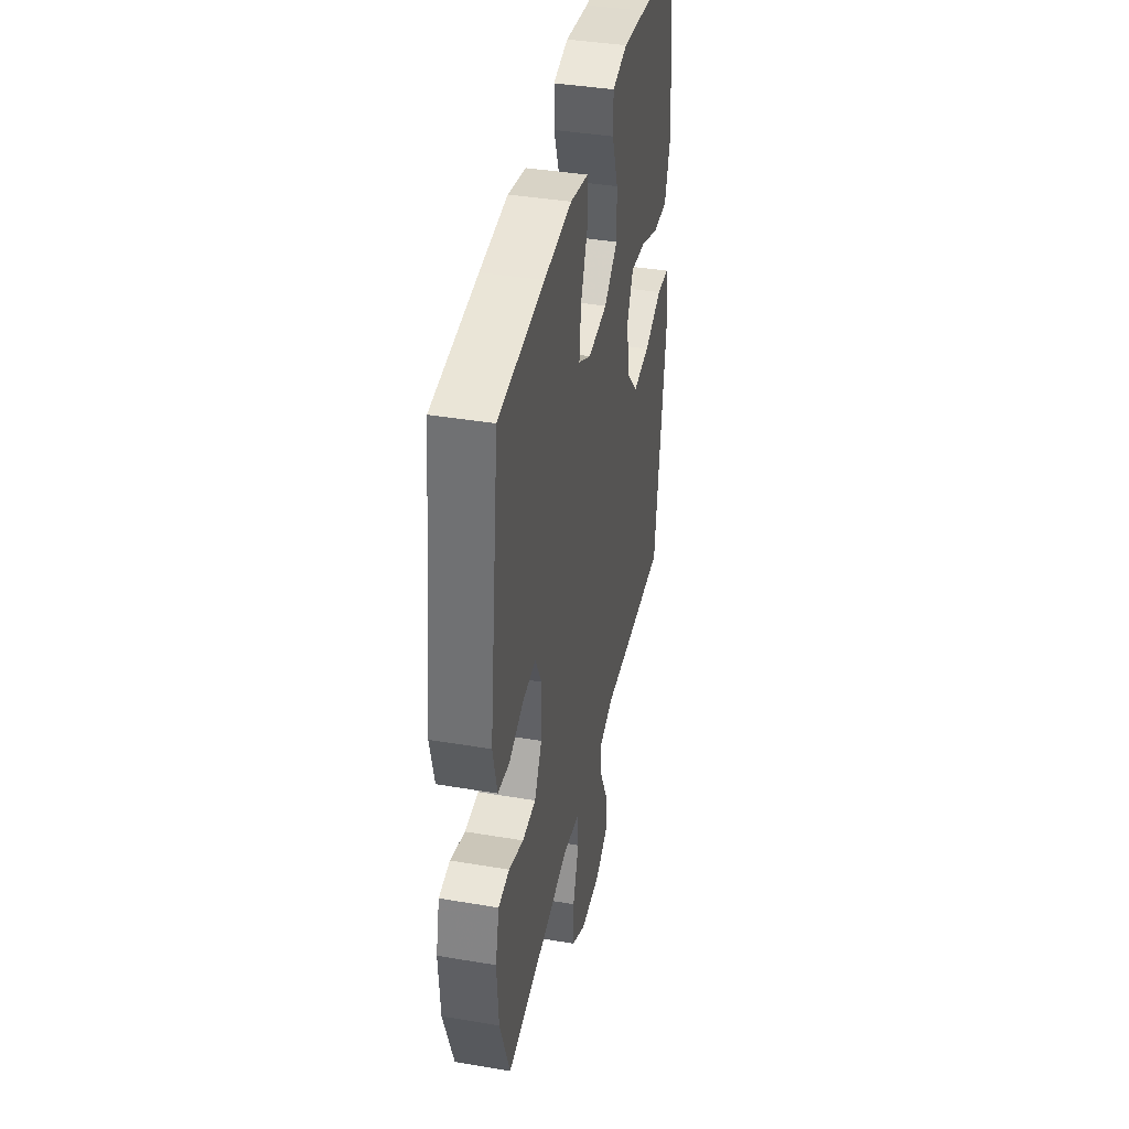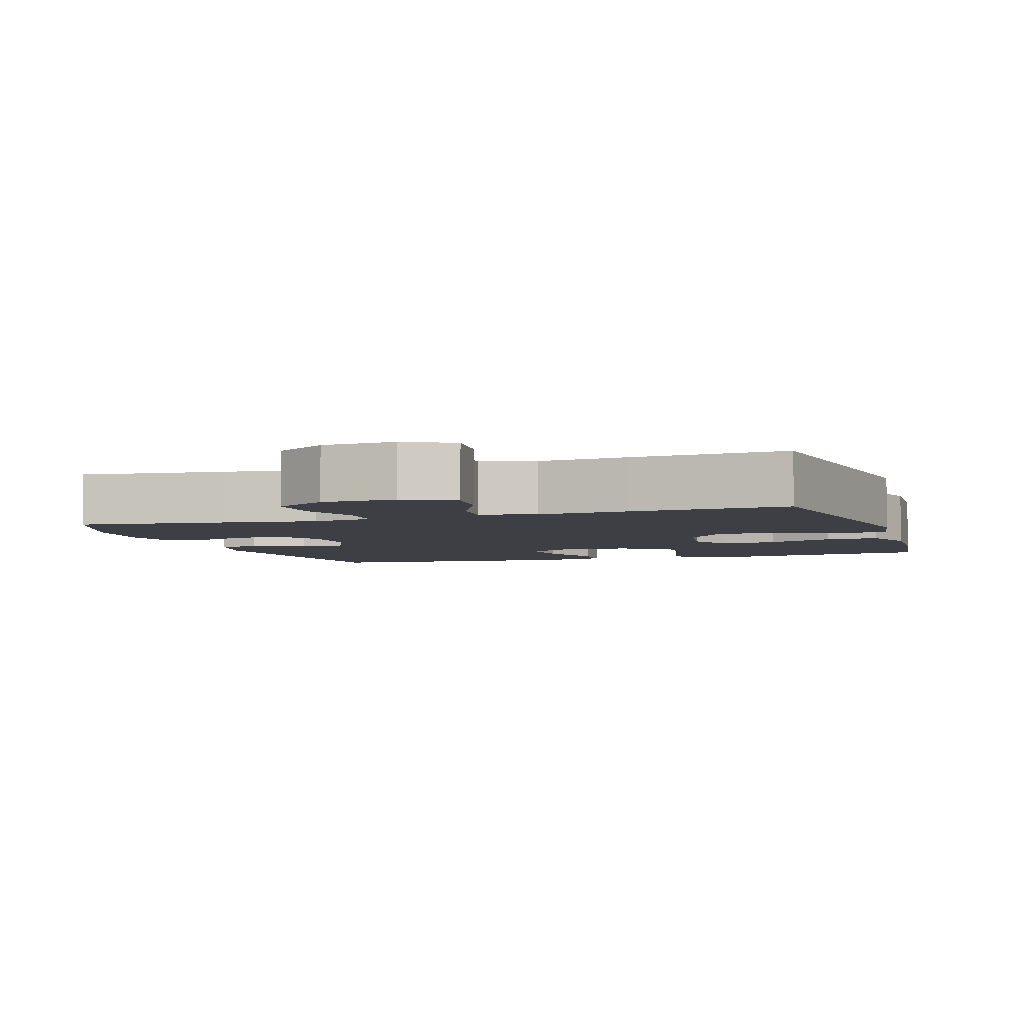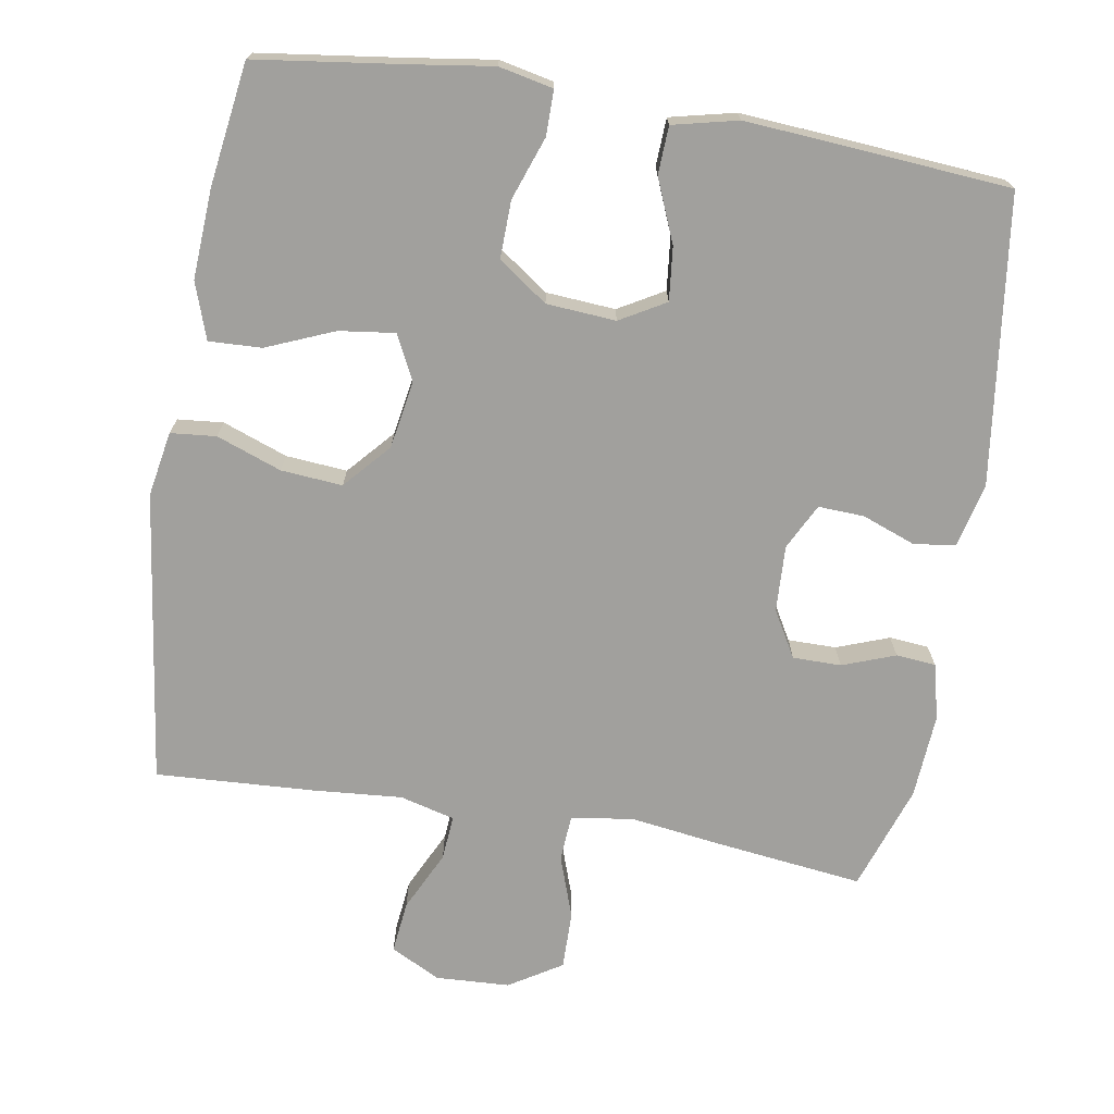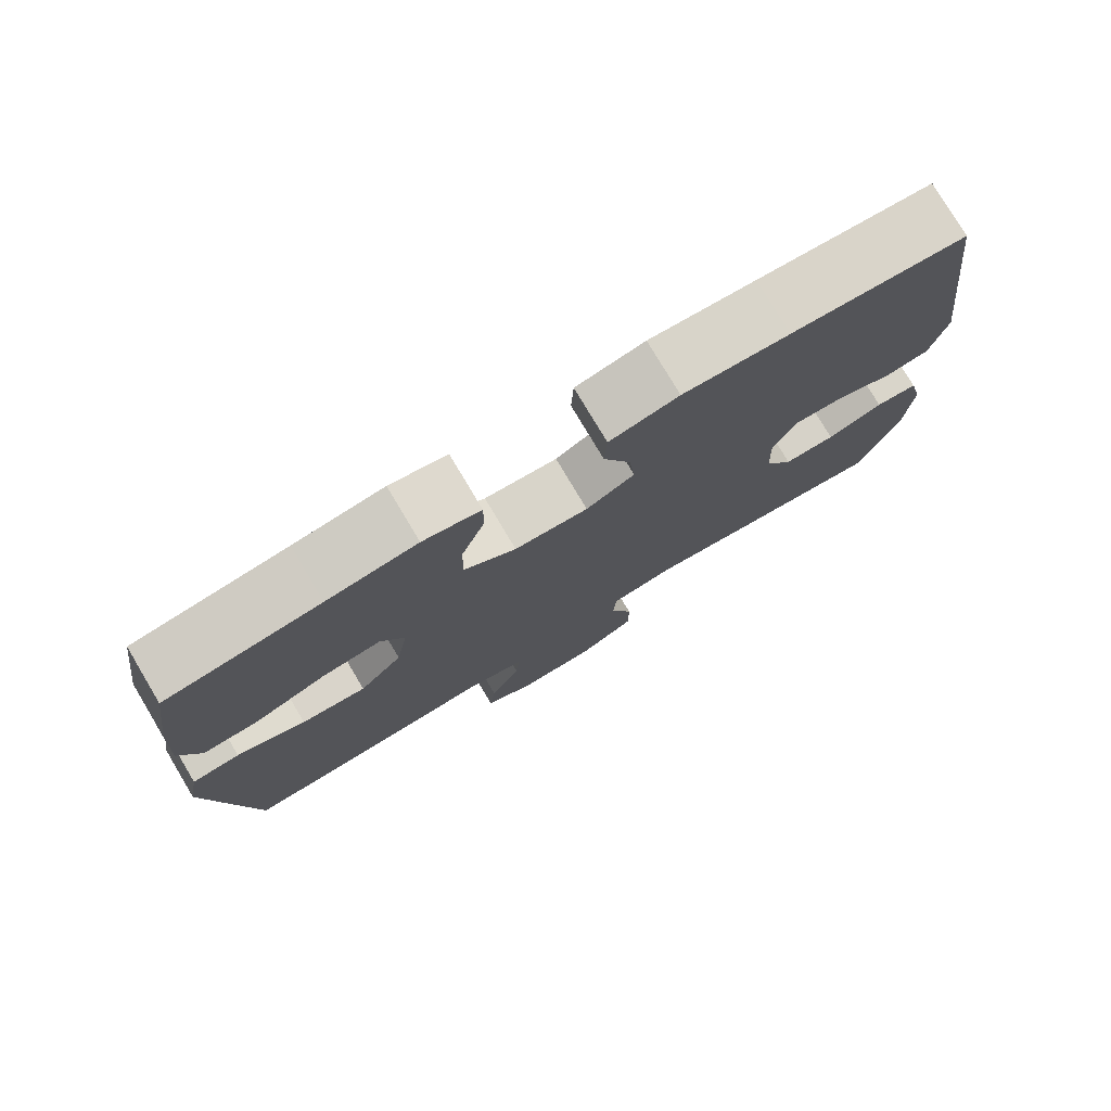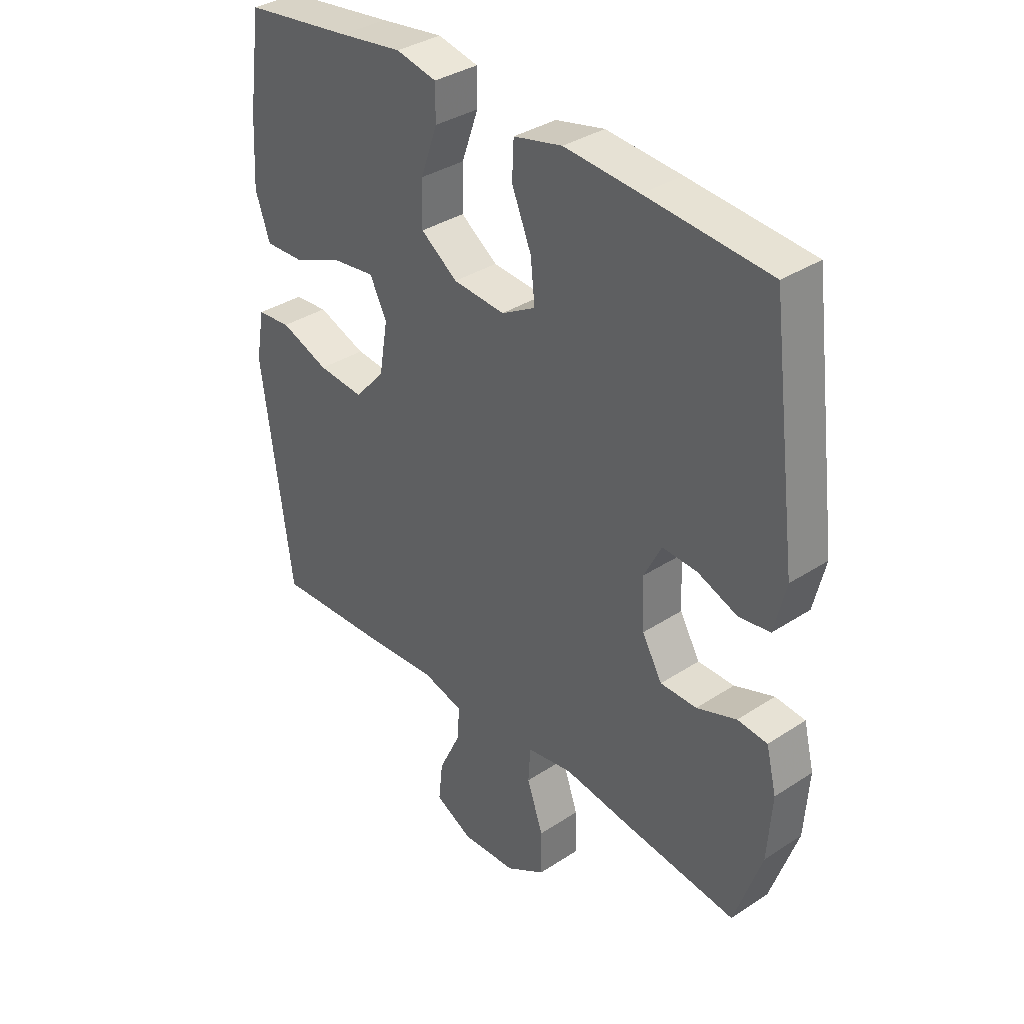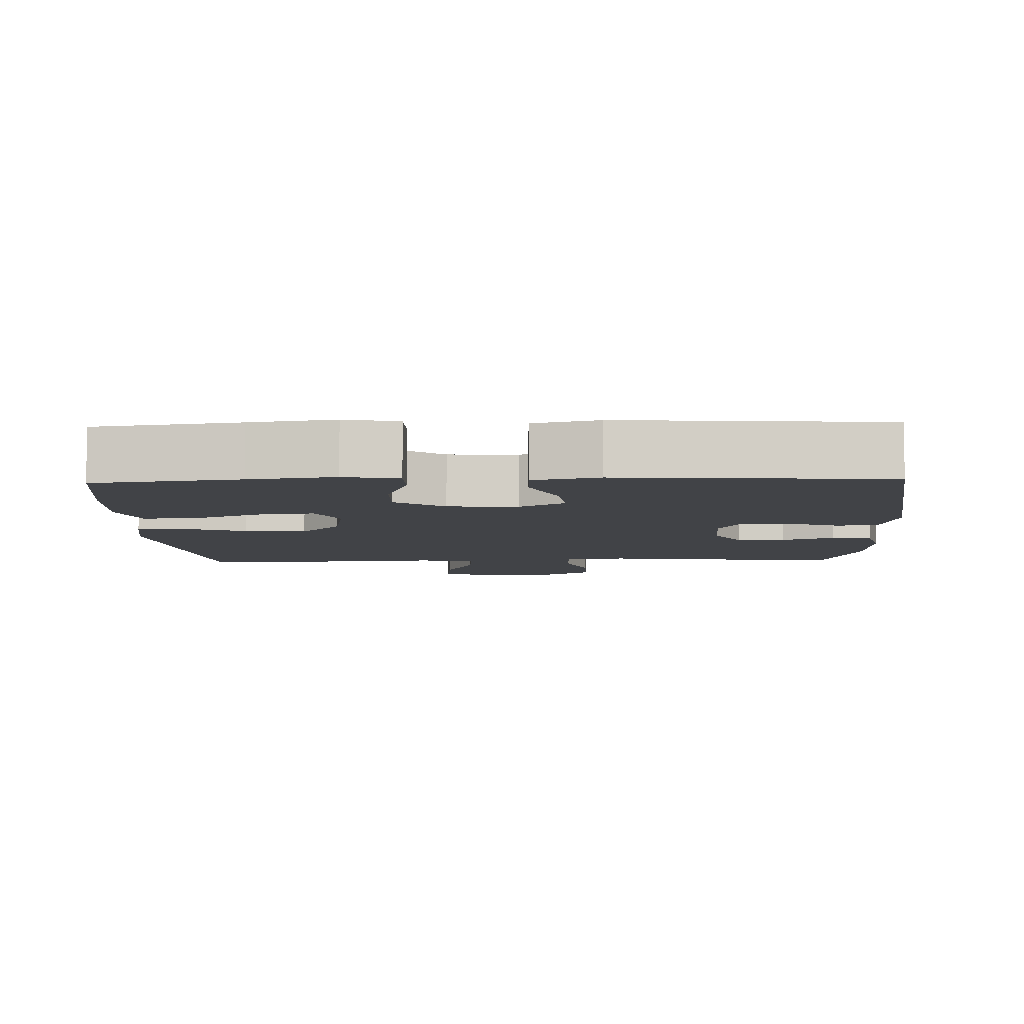
<metadata>
{"format":"obj","ext":"obj","renderer":"f3d","projection":"perspective","resolution":1024,"background":"white","views":[{"elev":40.4,"azim":101.7,"up":"+Z"},{"elev":-4.5,"azim":-161.8,"up":"+Y"},{"elev":-71.6,"azim":-9.5,"up":"+Y"},{"elev":77.9,"azim":-30.8,"up":"+Z"},{"elev":35.4,"azim":49.1,"up":"+Z"},{"elev":-6.9,"azim":2.1,"up":"+Y"}]}
</metadata>
<code>
v -0.5 0.07 -0.5
v -0.555 0.07 -0.095
v -0.539 0.07 -0.005
v -0.476 0.07 0.001
v -0.386 0.07 -0.032
v -0.301 0.07 -0.039
v -0.245 0.07 0.024
v -0.229 0.07 0.118
v -0.26 0.07 0.18
v -0.337 0.07 0.17
v -0.431 0.07 0.131
v -0.504 0.07 0.128
v -0.531 0.07 0.206
v -0.524 0.07 0.33
v -0.5 0.07 0.5
v -0.3 0.07 0.527
v -0.183 0.07 0.544
v -0.108 0.07 0.528
v -0.108 0.07 0.466
v -0.139 0.07 0.379
v -0.141 0.07 0.299
v -0.073 0.07 0.251
v 0.023 0.07 0.244
v 0.086 0.07 0.28
v 0.078 0.07 0.354
v 0.042 0.07 0.441
v 0.045 0.07 0.507
v 0.135 0.07 0.528
v 0.273 0.07 0.518
v 0.5 0.07 0.5
v 0.551 0.07 0.103
v 0.53 0.07 0.015
v 0.473 0.07 0.006
v 0.399 0.07 0.034
v 0.335 0.07 0.037
v 0.303 0.07 -0.026
v 0.307 0.07 -0.118
v 0.344 0.07 -0.182
v 0.411 0.07 -0.182
v 0.484 0.07 -0.155
v 0.539 0.07 -0.16
v 0.558 0.07 -0.237
v 0.55 0.07 -0.354
v 0.5 0.07 -0.5
v 0.296 0.07 -0.475
v 0.167 0.07 -0.457
v 0.083 0.07 -0.471
v 0.079 0.07 -0.534
v 0.109 0.07 -0.62
v 0.11 0.07 -0.7
v 0.037 0.07 -0.745
v -0.065 0.07 -0.75
v -0.134 0.07 -0.715
v -0.126 0.07 -0.643
v -0.086 0.07 -0.56
v -0.081 0.07 -0.498
v -0.157 0.07 -0.478
v -0.28 0.07 -0.488
v -0.5 0 -0.5
v -0.555 0 -0.095
v -0.539 0 -0.005
v -0.476 0 0.001
v -0.386 0 -0.032
v -0.301 0 -0.039
v -0.245 0 0.024
v -0.229 0 0.118
v -0.26 0 0.18
v -0.337 0 0.17
v -0.431 0 0.131
v -0.504 0 0.128
v -0.531 0 0.206
v -0.524 0 0.33
v -0.5 0 0.5
v -0.3 0 0.527
v -0.183 0 0.544
v -0.108 0 0.528
v -0.108 0 0.466
v -0.139 0 0.379
v -0.141 0 0.299
v -0.073 0 0.251
v 0.023 0 0.244
v 0.086 0 0.28
v 0.078 0 0.354
v 0.042 0 0.441
v 0.045 0 0.507
v 0.135 0 0.528
v 0.273 0 0.518
v 0.5 0 0.5
v 0.551 0 0.103
v 0.53 0 0.015
v 0.473 0 0.006
v 0.399 0 0.034
v 0.335 0 0.037
v 0.303 0 -0.026
v 0.307 0 -0.118
v 0.344 0 -0.182
v 0.411 0 -0.182
v 0.484 0 -0.155
v 0.539 0 -0.16
v 0.558 0 -0.237
v 0.55 0 -0.354
v 0.5 0 -0.5
v 0.296 0 -0.475
v 0.167 0 -0.457
v 0.083 0 -0.471
v 0.079 0 -0.534
v 0.109 0 -0.62
v 0.11 0 -0.7
v 0.037 0 -0.745
v -0.065 0 -0.75
v -0.134 0 -0.715
v -0.126 0 -0.643
v -0.086 0 -0.56
v -0.081 0 -0.498
v -0.157 0 -0.478
v -0.28 0 -0.488
f 3 4 5
f 2 3 5
f 1 2 5
f 58 1 5
f 57 58 5
f 56 57 5 6
f 53 54 55
f 52 53 55
f 51 52 55
f 50 51 55
f 49 50 55
f 48 49 55
f 47 48 55 56
f 56 6 7
f 47 56 7
f 46 47 7
f 44 45 46
f 43 44 46
f 42 43 46
f 41 42 46
f 40 41 46
f 39 40 46
f 38 39 46
f 46 7 8
f 38 46 8
f 37 38 8
f 32 33 34
f 31 32 34
f 30 31 34
f 29 30 34
f 28 29 34
f 27 28 34
f 26 27 34
f 25 26 34
f 24 25 34 35
f 23 24 35 36
f 18 19 20
f 17 18 20
f 16 17 20
f 16 20 21
f 15 16 21
f 14 15 21
f 13 14 21
f 12 13 21
f 11 12 21
f 10 11 21
f 9 10 21 22
f 23 36 37
f 22 23 37
f 9 22 37
f 8 9 37
f 63 62 61
f 63 61 60
f 63 60 59
f 63 59 116
f 63 116 115
f 64 63 115 114
f 113 112 111
f 113 111 110
f 113 110 109
f 113 109 108
f 113 108 107
f 113 107 106
f 114 113 106 105
f 65 64 114
f 65 114 105
f 65 105 104
f 104 103 102
f 104 102 101
f 104 101 100
f 104 100 99
f 104 99 98
f 104 98 97
f 104 97 96
f 66 65 104
f 66 104 96
f 66 96 95
f 92 91 90
f 92 90 89
f 92 89 88
f 92 88 87
f 92 87 86
f 92 86 85
f 92 85 84
f 92 84 83
f 93 92 83 82
f 94 93 82 81
f 78 77 76
f 78 76 75
f 78 75 74
f 79 78 74
f 79 74 73
f 79 73 72
f 79 72 71
f 79 71 70
f 79 70 69
f 79 69 68
f 80 79 68 67
f 95 94 81
f 95 81 80
f 95 80 67
f 95 67 66
f 1 59 60 2
f 2 60 61 3
f 3 61 62 4
f 4 62 63 5
f 5 63 64 6
f 6 64 65 7
f 7 65 66 8
f 8 66 67 9
f 9 67 68 10
f 10 68 69 11
f 11 69 70 12
f 12 70 71 13
f 13 71 72 14
f 14 72 73 15
f 15 73 74 16
f 16 74 75 17
f 17 75 76 18
f 18 76 77 19
f 19 77 78 20
f 20 78 79 21
f 21 79 80 22
f 22 80 81 23
f 23 81 82 24
f 24 82 83 25
f 25 83 84 26
f 26 84 85 27
f 27 85 86 28
f 28 86 87 29
f 29 87 88 30
f 30 88 89 31
f 31 89 90 32
f 32 90 91 33
f 33 91 92 34
f 34 92 93 35
f 35 93 94 36
f 36 94 95 37
f 37 95 96 38
f 38 96 97 39
f 39 97 98 40
f 40 98 99 41
f 41 99 100 42
f 42 100 101 43
f 43 101 102 44
f 44 102 103 45
f 45 103 104 46
f 46 104 105 47
f 47 105 106 48
f 48 106 107 49
f 49 107 108 50
f 50 108 109 51
f 51 109 110 52
f 52 110 111 53
f 53 111 112 54
f 54 112 113 55
f 55 113 114 56
f 56 114 115 57
f 57 115 116 58
f 58 116 59 1

</code>
